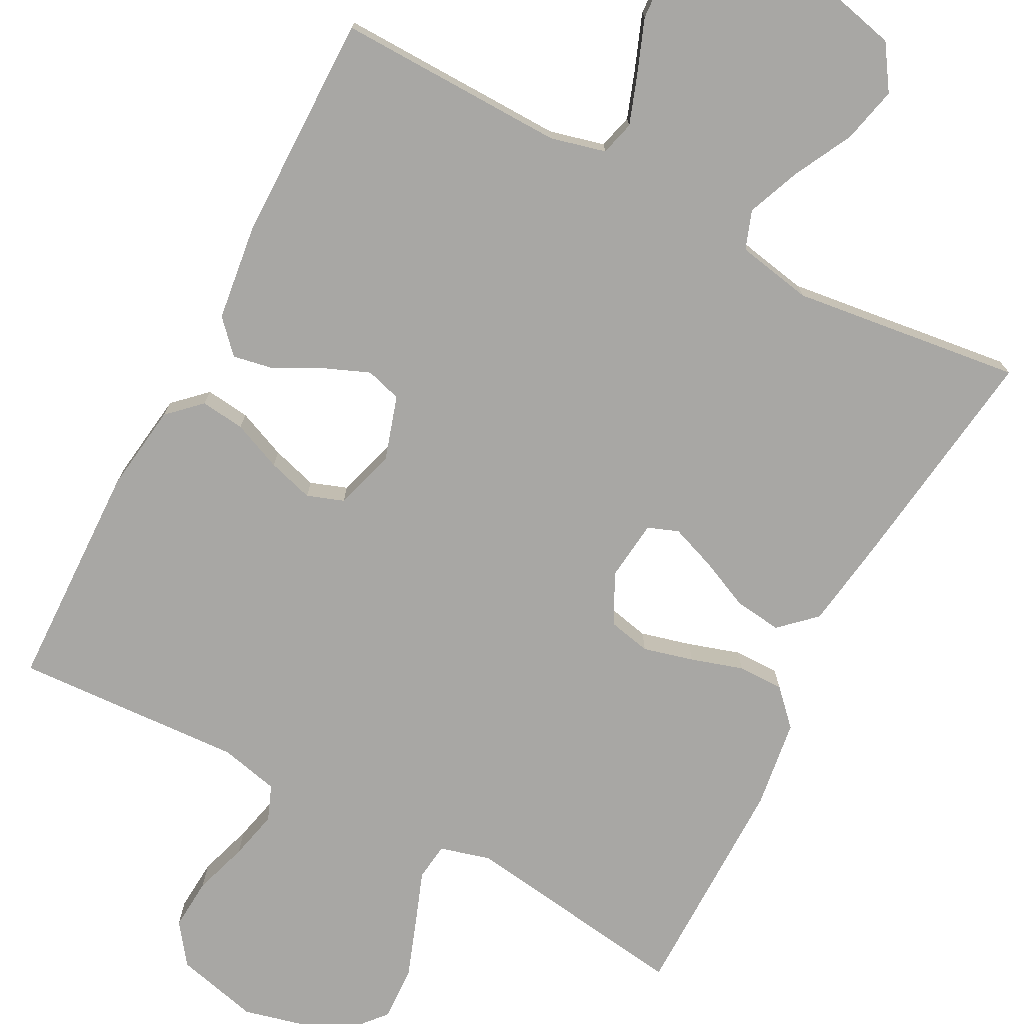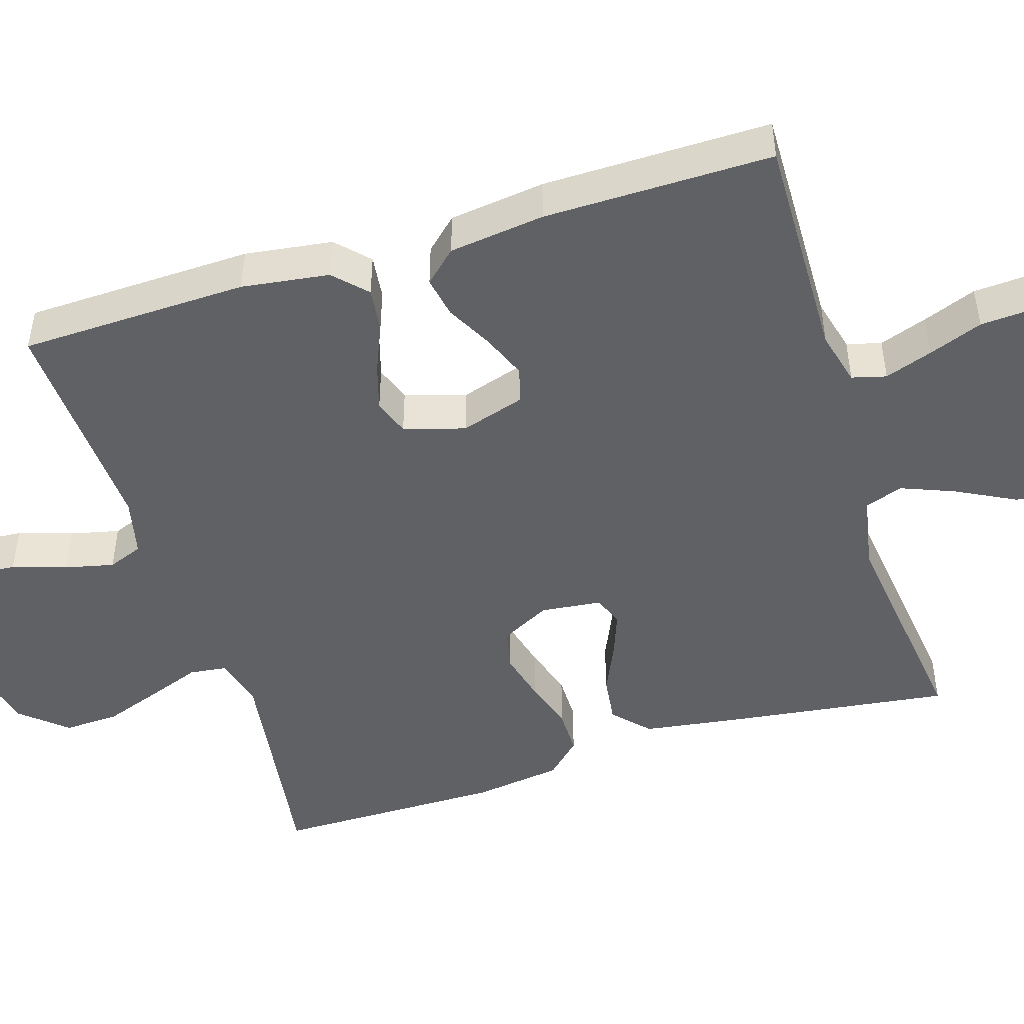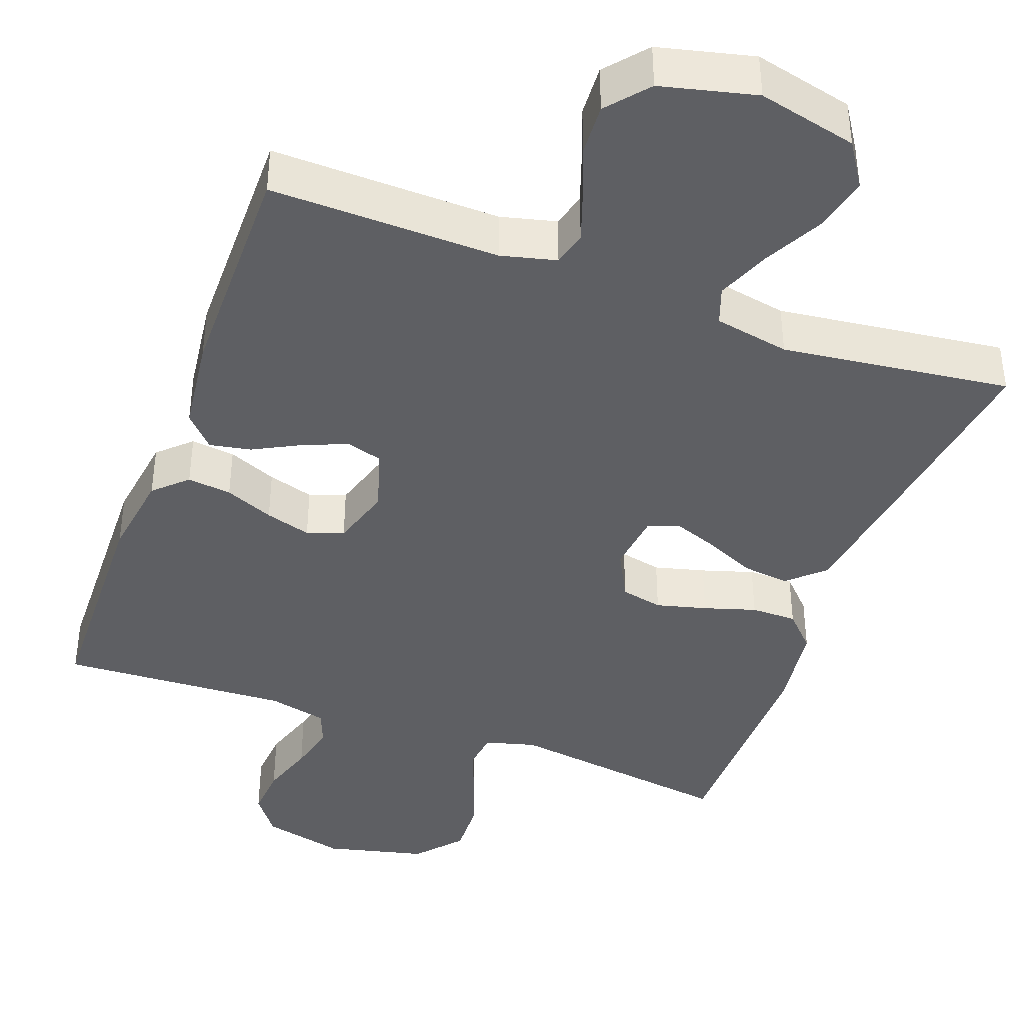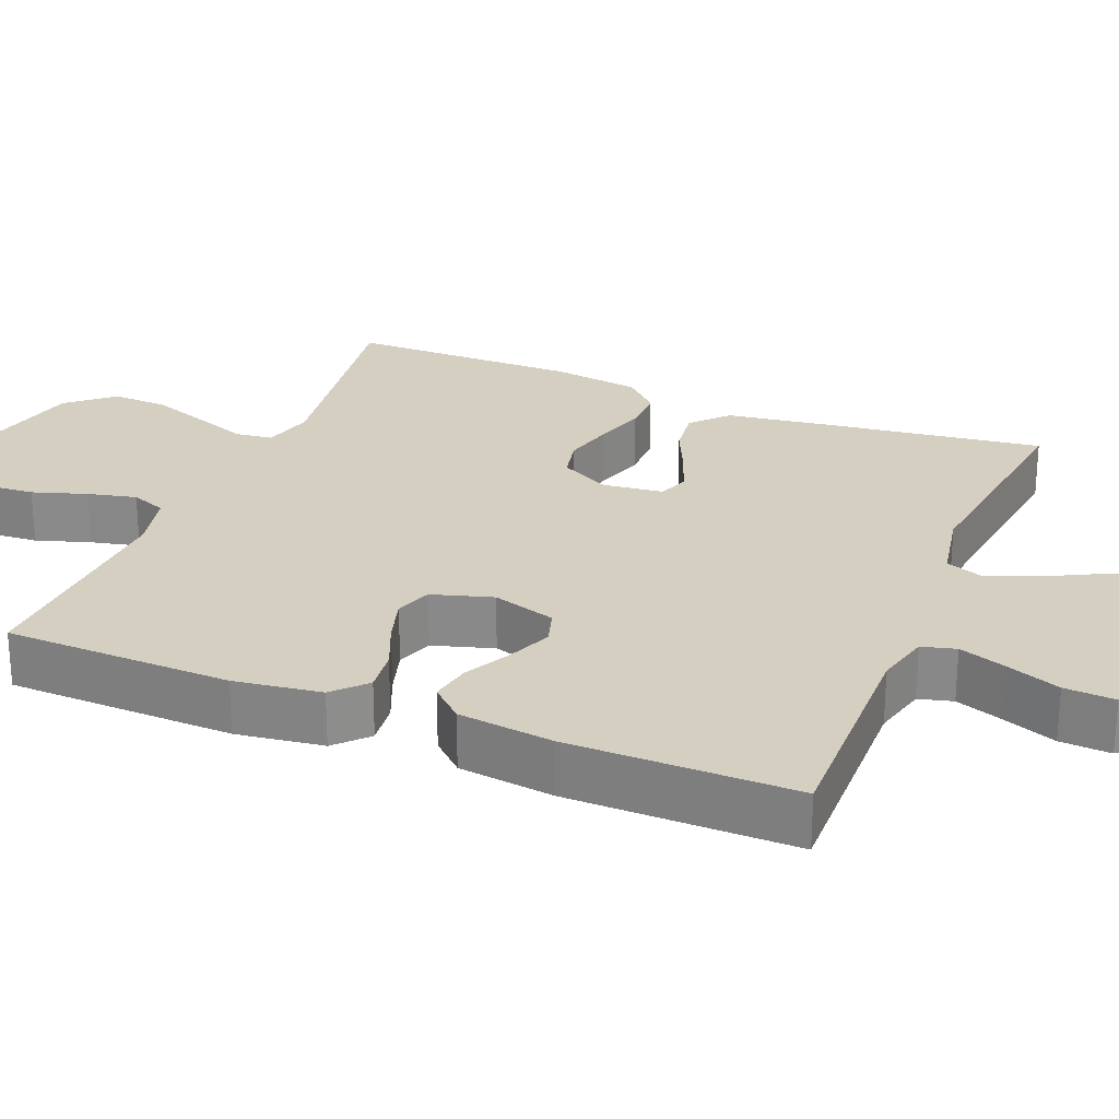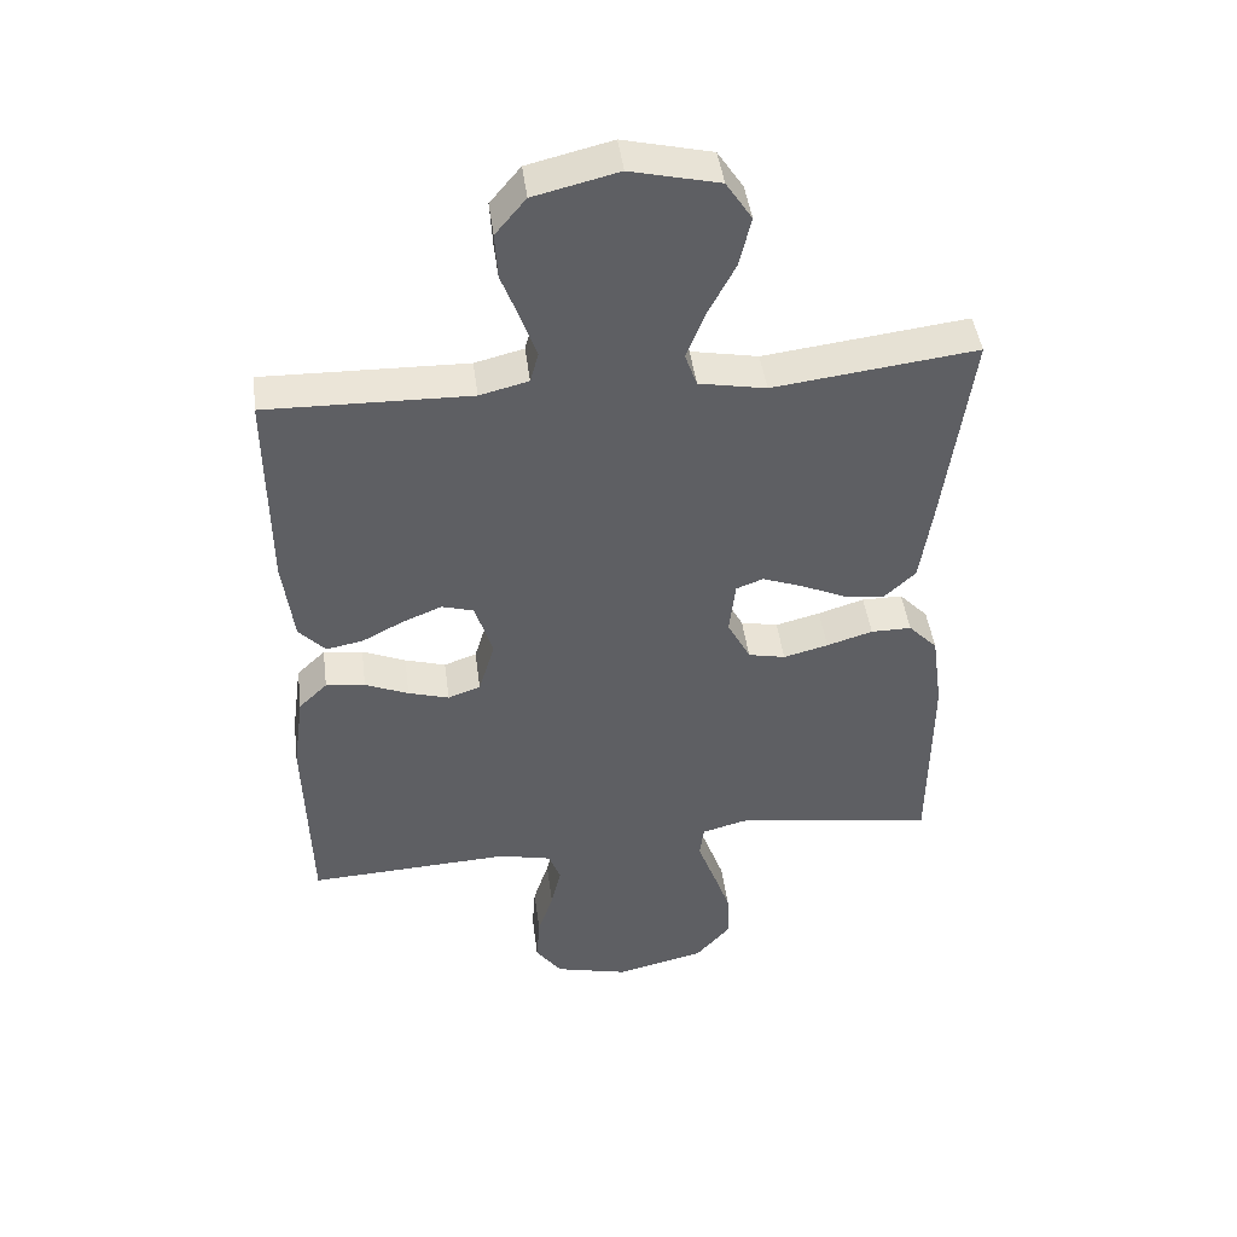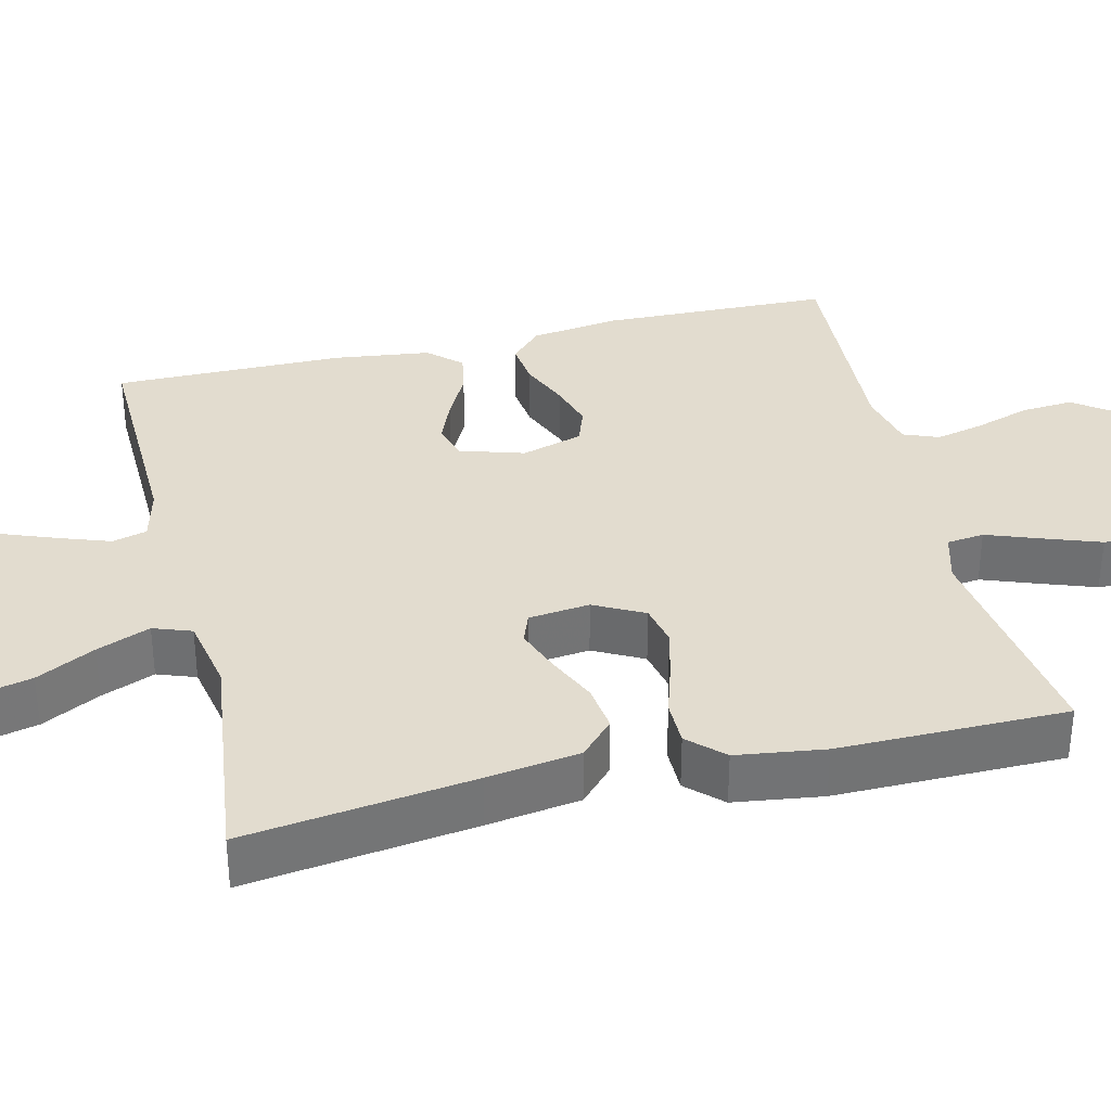
<metadata>
{"format":"obj","ext":"obj","renderer":"f3d","projection":"perspective","resolution":1024,"background":"white","views":[{"elev":-74.6,"azim":-27.6,"up":"+Y"},{"elev":-47.7,"azim":-72.6,"up":"+Y"},{"elev":-40.7,"azim":-20.2,"up":"+Y"},{"elev":25.9,"azim":-67.9,"up":"+Y"},{"elev":45.1,"azim":-7.4,"up":"+Z"},{"elev":34.6,"azim":76.5,"up":"+Y"}]}
</metadata>
<code>
v 0.5 0.07 -0.5
v 0.2 0.07 -0.457
v 0.134 0.07 -0.475
v 0.128 0.07 -0.524
v 0.153 0.07 -0.592
v 0.18 0.07 -0.668
v 0.183 0.07 -0.741
v 0.132 0.07 -0.8
v 0 0.07 -0.832
v -0.109 0.07 -0.805
v -0.148 0.07 -0.752
v -0.143 0.07 -0.684
v -0.12 0.07 -0.613
v -0.105 0.07 -0.549
v -0.123 0.07 -0.503
v -0.2 0.07 -0.485
v -0.5 0.07 -0.5
v -0.508 0.07 -0.2
v -0.492 0.07 -0.085
v -0.45 0.07 -0.045
v -0.392 0.07 -0.052
v -0.328 0.07 -0.079
v -0.268 0.07 -0.097
v -0.22 0.07 -0.08
v -0.196 0.07 0
v -0.222 0.07 0.084
v -0.269 0.07 0.098
v -0.328 0.07 0.074
v -0.389 0.07 0.042
v -0.443 0.07 0.032
v -0.482 0.07 0.074
v -0.498 0.07 0.2
v -0.5 0.07 0.5
v -0.2 0.07 0.493
v -0.128 0.07 0.511
v -0.116 0.07 0.556
v -0.138 0.07 0.619
v -0.165 0.07 0.69
v -0.169 0.07 0.757
v -0.124 0.07 0.811
v 0 0.07 0.841
v 0.13 0.07 0.81
v 0.168 0.07 0.752
v 0.151 0.07 0.679
v 0.111 0.07 0.602
v 0.083 0.07 0.532
v 0.101 0.07 0.482
v 0.2 0.07 0.463
v 0.5 0.07 0.5
v 0.46 0.07 0.2
v 0.442 0.07 0.078
v 0.396 0.07 0.035
v 0.334 0.07 0.043
v 0.268 0.07 0.073
v 0.209 0.07 0.095
v 0.169 0.07 0.08
v 0.16 0.07 0
v 0.194 0.07 -0.065
v 0.249 0.07 -0.077
v 0.315 0.07 -0.06
v 0.383 0.07 -0.039
v 0.443 0.07 -0.039
v 0.486 0.07 -0.084
v 0.502 0.07 -0.2
v 0.5 0 -0.5
v 0.2 0 -0.457
v 0.134 0 -0.475
v 0.128 0 -0.524
v 0.153 0 -0.592
v 0.18 0 -0.668
v 0.183 0 -0.741
v 0.132 0 -0.8
v 0 0 -0.832
v -0.109 0 -0.805
v -0.148 0 -0.752
v -0.143 0 -0.684
v -0.12 0 -0.613
v -0.105 0 -0.549
v -0.123 0 -0.503
v -0.2 0 -0.485
v -0.5 0 -0.5
v -0.508 0 -0.2
v -0.492 0 -0.085
v -0.45 0 -0.045
v -0.392 0 -0.052
v -0.328 0 -0.079
v -0.268 0 -0.097
v -0.22 0 -0.08
v -0.196 0 0
v -0.222 0 0.084
v -0.269 0 0.098
v -0.328 0 0.074
v -0.389 0 0.042
v -0.443 0 0.032
v -0.482 0 0.074
v -0.498 0 0.2
v -0.5 0 0.5
v -0.2 0 0.493
v -0.128 0 0.511
v -0.116 0 0.556
v -0.138 0 0.619
v -0.165 0 0.69
v -0.169 0 0.757
v -0.124 0 0.811
v 0 0 0.841
v 0.13 0 0.81
v 0.168 0 0.752
v 0.151 0 0.679
v 0.111 0 0.602
v 0.083 0 0.532
v 0.101 0 0.482
v 0.2 0 0.463
v 0.5 0 0.5
v 0.46 0 0.2
v 0.442 0 0.078
v 0.396 0 0.035
v 0.334 0 0.043
v 0.268 0 0.073
v 0.209 0 0.095
v 0.169 0 0.08
v 0.16 0 0
v 0.194 0 -0.065
v 0.249 0 -0.077
v 0.315 0 -0.06
v 0.383 0 -0.039
v 0.443 0 -0.039
v 0.486 0 -0.084
v 0.502 0 -0.2
f 64 1 2
f 63 64 2
f 62 63 2
f 61 62 2
f 60 61 2
f 59 60 2 3
f 58 59 3
f 57 58 3
f 52 53 54
f 51 52 54
f 50 51 54
f 49 50 54
f 48 49 54
f 47 48 54 55
f 46 47 55 56
f 43 44 45
f 42 43 45
f 41 42 45
f 40 41 45
f 39 40 45
f 38 39 45
f 37 38 45
f 36 37 45 46
f 46 56 57
f 36 46 57
f 35 36 57
f 32 33 34
f 31 32 34
f 30 31 34
f 29 30 34
f 28 29 34
f 27 28 34 35
f 20 21 22
f 19 20 22
f 18 19 22
f 17 18 22
f 16 17 22
f 15 16 22 23
f 14 15 23 24
f 11 12 13
f 10 11 13
f 9 10 13
f 8 9 13
f 7 8 13
f 6 7 13
f 5 6 13
f 4 5 13
f 4 13 14
f 14 24 25
f 4 14 25
f 3 4 25
f 26 27 35 57
f 3 25 26 57
f 66 65 128
f 66 128 127
f 66 127 126
f 66 126 125
f 66 125 124
f 67 66 124 123
f 67 123 122
f 67 122 121
f 118 117 116
f 118 116 115
f 118 115 114
f 118 114 113
f 118 113 112
f 119 118 112 111
f 120 119 111 110
f 109 108 107
f 109 107 106
f 109 106 105
f 109 105 104
f 109 104 103
f 109 103 102
f 109 102 101
f 110 109 101 100
f 121 120 110
f 121 110 100
f 121 100 99
f 98 97 96
f 98 96 95
f 98 95 94
f 98 94 93
f 98 93 92
f 99 98 92 91
f 86 85 84
f 86 84 83
f 86 83 82
f 86 82 81
f 86 81 80
f 87 86 80 79
f 88 87 79 78
f 77 76 75
f 77 75 74
f 77 74 73
f 77 73 72
f 77 72 71
f 77 71 70
f 77 70 69
f 77 69 68
f 78 77 68
f 89 88 78
f 89 78 68
f 89 68 67
f 121 99 91 90
f 121 90 89 67
f 1 65 66 2
f 2 66 67 3
f 3 67 68 4
f 4 68 69 5
f 5 69 70 6
f 6 70 71 7
f 7 71 72 8
f 8 72 73 9
f 9 73 74 10
f 10 74 75 11
f 11 75 76 12
f 12 76 77 13
f 13 77 78 14
f 14 78 79 15
f 15 79 80 16
f 16 80 81 17
f 17 81 82 18
f 18 82 83 19
f 19 83 84 20
f 20 84 85 21
f 21 85 86 22
f 22 86 87 23
f 23 87 88 24
f 24 88 89 25
f 25 89 90 26
f 26 90 91 27
f 27 91 92 28
f 28 92 93 29
f 29 93 94 30
f 30 94 95 31
f 31 95 96 32
f 32 96 97 33
f 33 97 98 34
f 34 98 99 35
f 35 99 100 36
f 36 100 101 37
f 37 101 102 38
f 38 102 103 39
f 39 103 104 40
f 40 104 105 41
f 41 105 106 42
f 42 106 107 43
f 43 107 108 44
f 44 108 109 45
f 45 109 110 46
f 46 110 111 47
f 47 111 112 48
f 48 112 113 49
f 49 113 114 50
f 50 114 115 51
f 51 115 116 52
f 52 116 117 53
f 53 117 118 54
f 54 118 119 55
f 55 119 120 56
f 56 120 121 57
f 57 121 122 58
f 58 122 123 59
f 59 123 124 60
f 60 124 125 61
f 61 125 126 62
f 62 126 127 63
f 63 127 128 64
f 64 128 65 1

</code>
